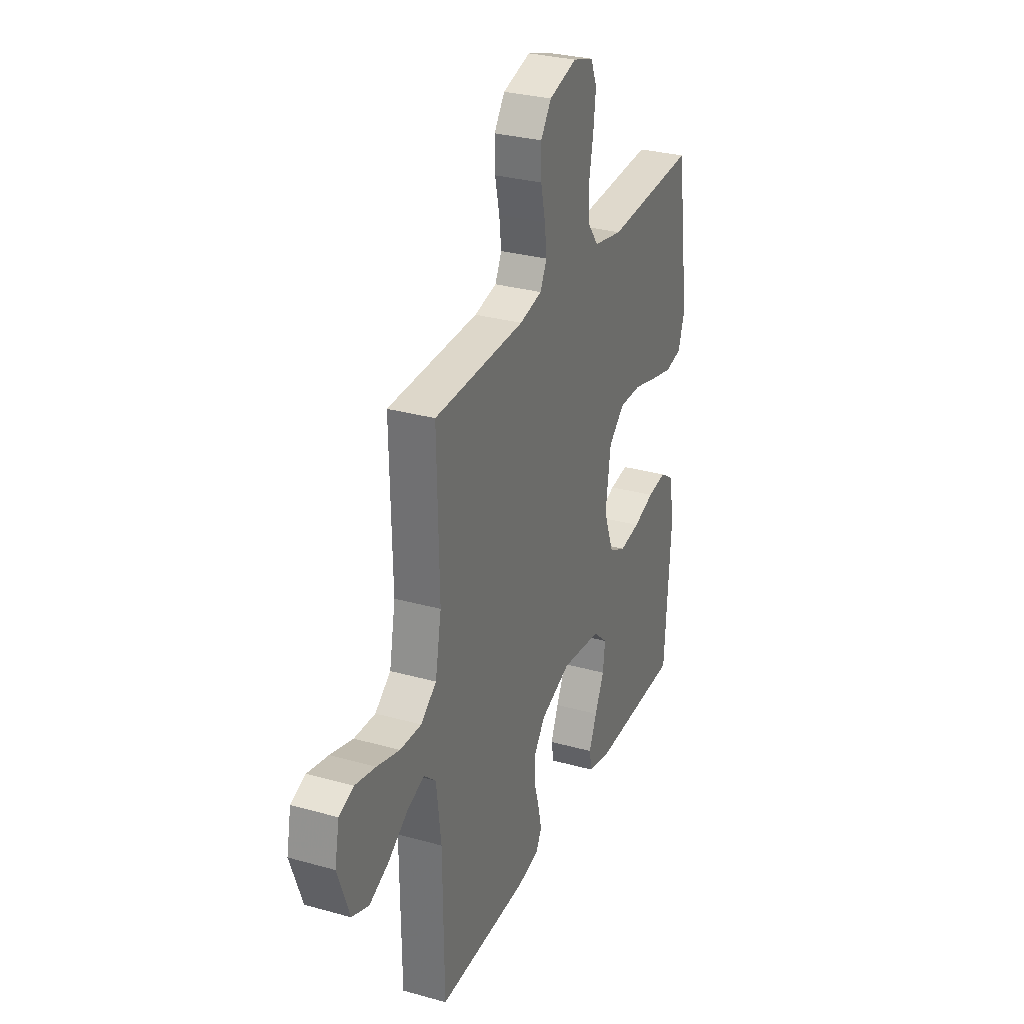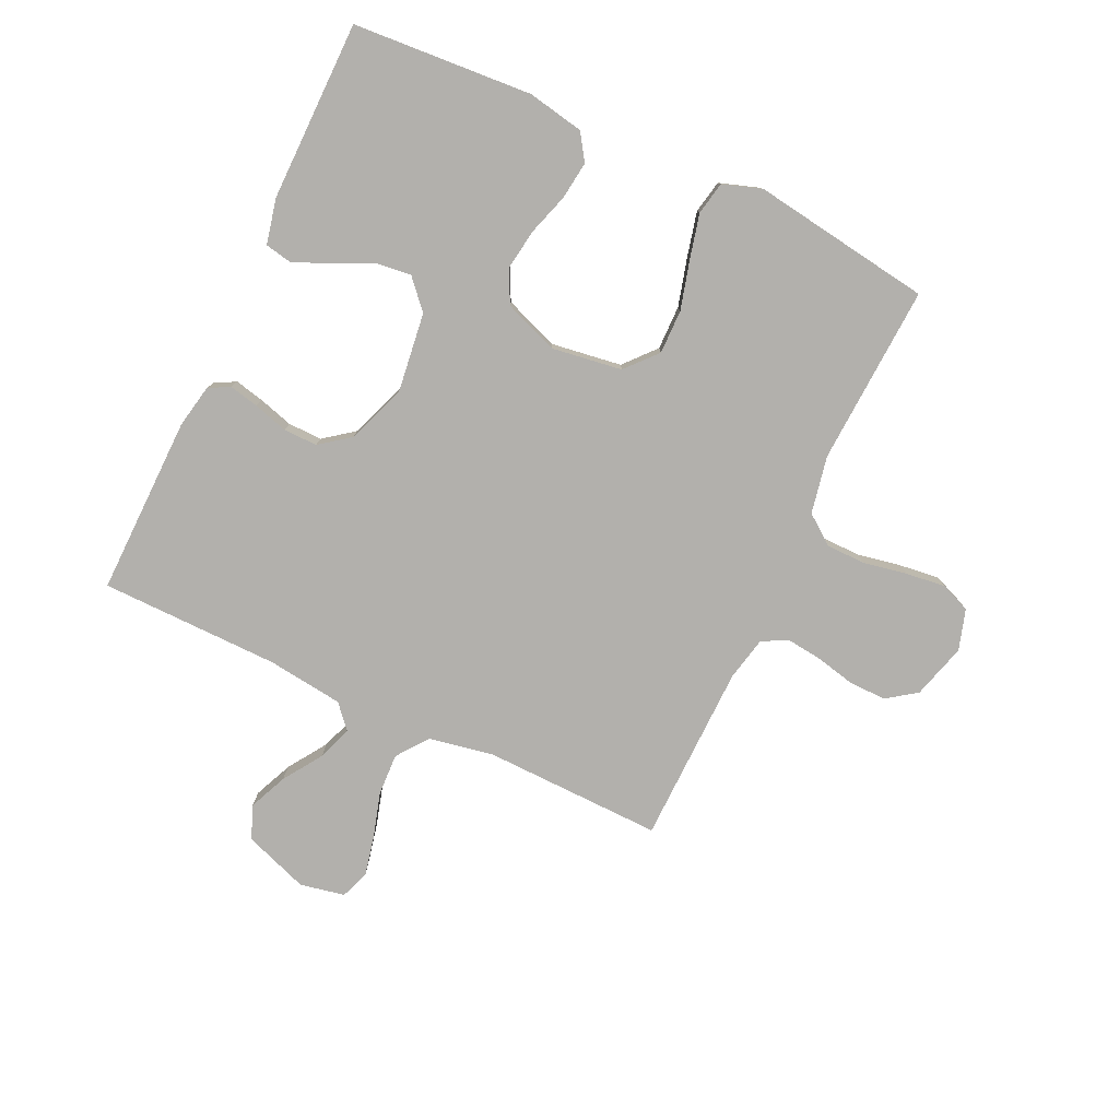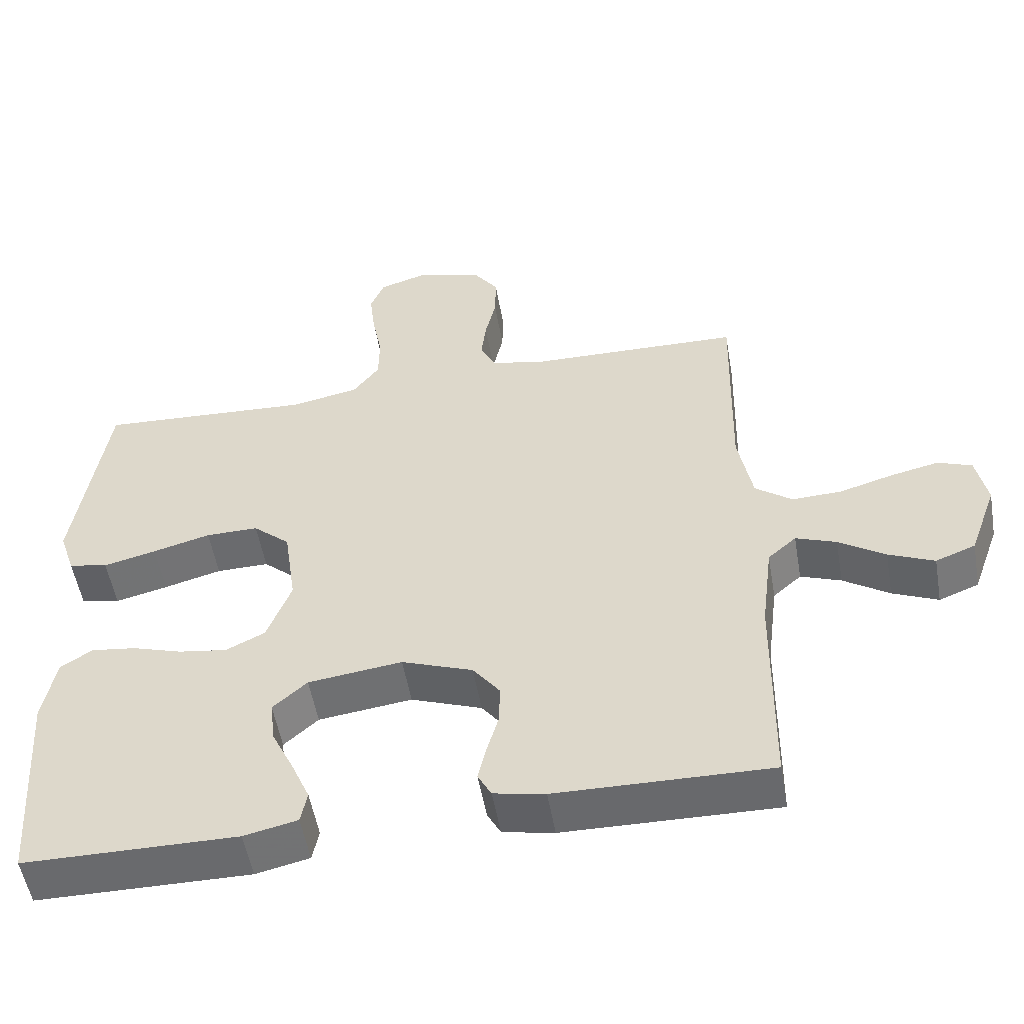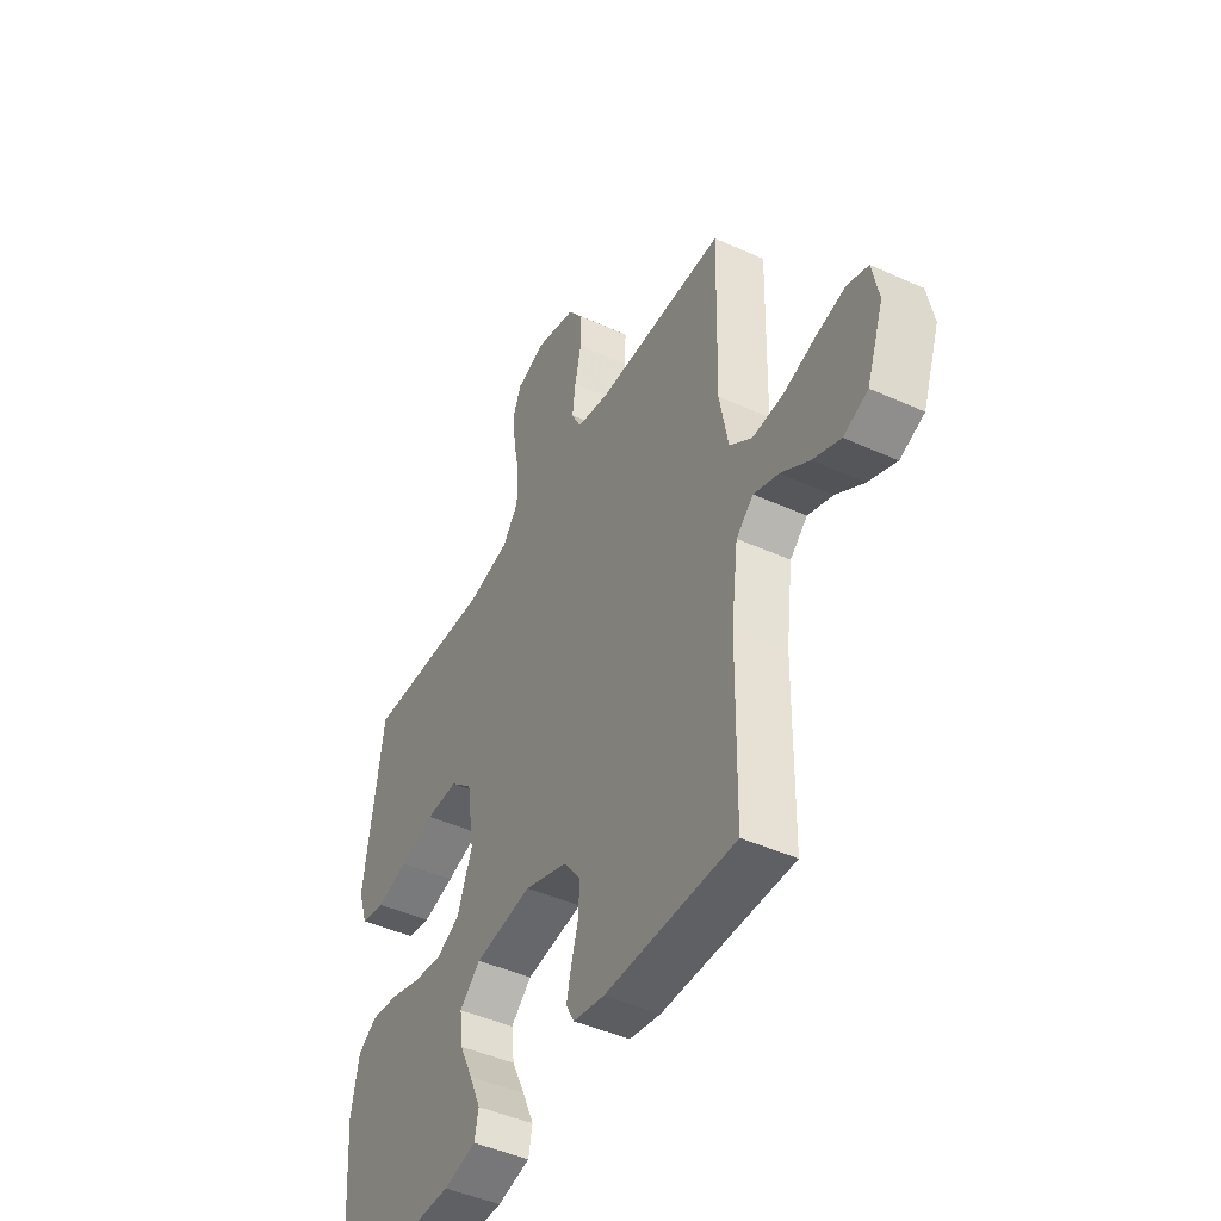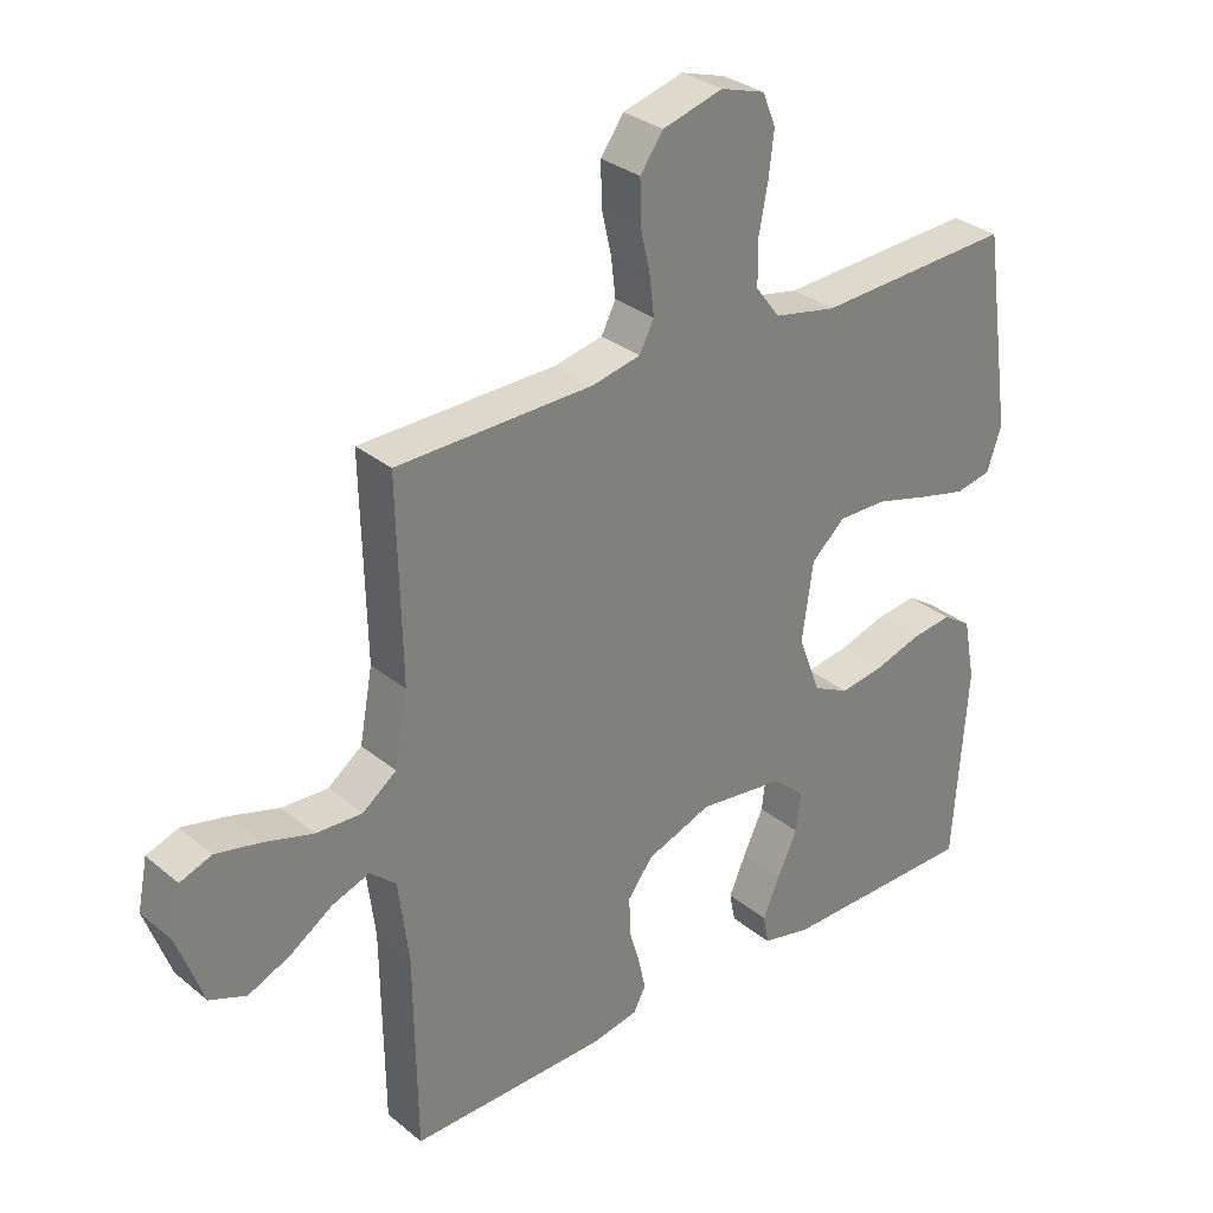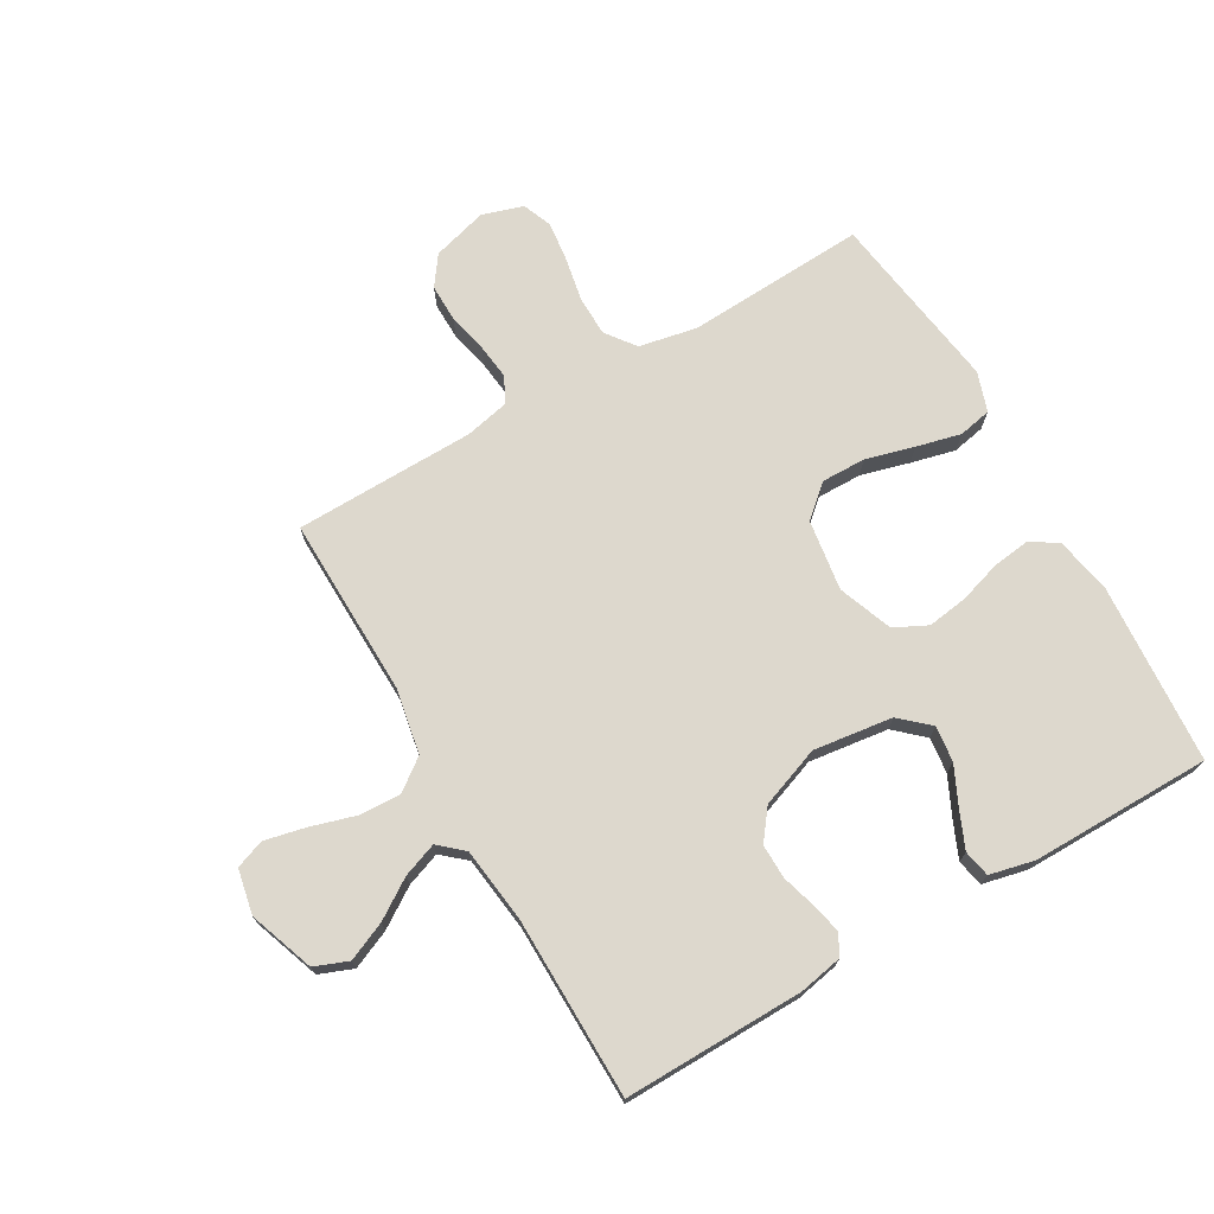
<metadata>
{"format":"obj","ext":"obj","renderer":"f3d","projection":"perspective","resolution":1024,"background":"white","views":[{"elev":29.9,"azim":112.3,"up":"+Z"},{"elev":-78.7,"azim":-115.1,"up":"+Y"},{"elev":-53.1,"azim":9.8,"up":"+Z"},{"elev":-45.4,"azim":62.4,"up":"+Z"},{"elev":31.0,"azim":139.2,"up":"+Z"},{"elev":72.3,"azim":150.1,"up":"+Y"}]}
</metadata>
<code>
v -0.5 0.07 0.5
v -0.2 0.07 0.484
v -0.104 0.07 0.503
v -0.067 0.07 0.552
v -0.066 0.07 0.618
v -0.08 0.07 0.691
v -0.088 0.07 0.758
v -0.068 0.07 0.807
v 0 0.07 0.828
v 0.092 0.07 0.802
v 0.127 0.07 0.753
v 0.126 0.07 0.69
v 0.111 0.07 0.624
v 0.104 0.07 0.565
v 0.126 0.07 0.522
v 0.2 0.07 0.506
v 0.5 0.07 0.5
v 0.493 0.07 0.2
v 0.513 0.07 0.092
v 0.565 0.07 0.053
v 0.635 0.07 0.056
v 0.71 0.07 0.078
v 0.778 0.07 0.093
v 0.826 0.07 0.075
v 0.841 0.07 0
v 0.802 0.07 -0.108
v 0.746 0.07 -0.13
v 0.682 0.07 -0.102
v 0.617 0.07 -0.059
v 0.56 0.07 -0.038
v 0.52 0.07 -0.073
v 0.504 0.07 -0.2
v 0.5 0.07 -0.5
v 0.2 0.07 -0.495
v 0.128 0.07 -0.481
v 0.109 0.07 -0.446
v 0.12 0.07 -0.397
v 0.137 0.07 -0.339
v 0.138 0.07 -0.282
v 0.1 0.07 -0.232
v 0 0.07 -0.195
v -0.132 0.07 -0.212
v -0.18 0.07 -0.255
v -0.173 0.07 -0.315
v -0.142 0.07 -0.38
v -0.116 0.07 -0.44
v -0.125 0.07 -0.485
v -0.2 0.07 -0.502
v -0.5 0.07 -0.5
v -0.521 0.07 -0.2
v -0.503 0.07 -0.106
v -0.459 0.07 -0.077
v -0.396 0.07 -0.085
v -0.326 0.07 -0.107
v -0.258 0.07 -0.117
v -0.203 0.07 -0.09
v -0.169 0.07 0
v -0.186 0.07 0.118
v -0.238 0.07 0.164
v -0.312 0.07 0.163
v -0.393 0.07 0.141
v -0.467 0.07 0.123
v -0.522 0.07 0.134
v -0.544 0.07 0.2
v -0.5 0 0.5
v -0.2 0 0.484
v -0.104 0 0.503
v -0.067 0 0.552
v -0.066 0 0.618
v -0.08 0 0.691
v -0.088 0 0.758
v -0.068 0 0.807
v 0 0 0.828
v 0.092 0 0.802
v 0.127 0 0.753
v 0.126 0 0.69
v 0.111 0 0.624
v 0.104 0 0.565
v 0.126 0 0.522
v 0.2 0 0.506
v 0.5 0 0.5
v 0.493 0 0.2
v 0.513 0 0.092
v 0.565 0 0.053
v 0.635 0 0.056
v 0.71 0 0.078
v 0.778 0 0.093
v 0.826 0 0.075
v 0.841 0 0
v 0.802 0 -0.108
v 0.746 0 -0.13
v 0.682 0 -0.102
v 0.617 0 -0.059
v 0.56 0 -0.038
v 0.52 0 -0.073
v 0.504 0 -0.2
v 0.5 0 -0.5
v 0.2 0 -0.495
v 0.128 0 -0.481
v 0.109 0 -0.446
v 0.12 0 -0.397
v 0.137 0 -0.339
v 0.138 0 -0.282
v 0.1 0 -0.232
v 0 0 -0.195
v -0.132 0 -0.212
v -0.18 0 -0.255
v -0.173 0 -0.315
v -0.142 0 -0.38
v -0.116 0 -0.44
v -0.125 0 -0.485
v -0.2 0 -0.502
v -0.5 0 -0.5
v -0.521 0 -0.2
v -0.503 0 -0.106
v -0.459 0 -0.077
v -0.396 0 -0.085
v -0.326 0 -0.107
v -0.258 0 -0.117
v -0.203 0 -0.09
v -0.169 0 0
v -0.186 0 0.118
v -0.238 0 0.164
v -0.312 0 0.163
v -0.393 0 0.141
v -0.467 0 0.123
v -0.522 0 0.134
v -0.544 0 0.2
f 64 1 2
f 63 64 2
f 62 63 2
f 61 62 2
f 60 61 2
f 59 60 2 3
f 58 59 3 4
f 57 58 4
f 52 53 54
f 51 52 54
f 50 51 54
f 49 50 54
f 48 49 54
f 47 48 54
f 46 47 54
f 45 46 54
f 44 45 54
f 43 44 54 55
f 42 43 55 56
f 36 37 38
f 35 36 38
f 34 35 38
f 33 34 38
f 32 33 38
f 31 32 38 39
f 30 31 39 40
f 27 28 29
f 26 27 29
f 25 26 29
f 24 25 29
f 23 24 29
f 22 23 29
f 21 22 29
f 20 21 29 30
f 30 40 41
f 20 30 41
f 19 20 41
f 16 17 18
f 42 56 57
f 41 42 57
f 19 41 57
f 18 19 57
f 16 18 57
f 15 16 57
f 11 12 13
f 10 11 13
f 9 10 13
f 8 9 13
f 7 8 13
f 6 7 13
f 5 6 13
f 14 15 57 4
f 4 5 13 14
f 66 65 128
f 66 128 127
f 66 127 126
f 66 126 125
f 66 125 124
f 67 66 124 123
f 68 67 123 122
f 68 122 121
f 118 117 116
f 118 116 115
f 118 115 114
f 118 114 113
f 118 113 112
f 118 112 111
f 118 111 110
f 118 110 109
f 118 109 108
f 119 118 108 107
f 120 119 107 106
f 102 101 100
f 102 100 99
f 102 99 98
f 102 98 97
f 102 97 96
f 103 102 96 95
f 104 103 95 94
f 93 92 91
f 93 91 90
f 93 90 89
f 93 89 88
f 93 88 87
f 93 87 86
f 93 86 85
f 94 93 85 84
f 105 104 94
f 105 94 84
f 105 84 83
f 82 81 80
f 121 120 106
f 121 106 105
f 121 105 83
f 121 83 82
f 121 82 80
f 121 80 79
f 77 76 75
f 77 75 74
f 77 74 73
f 77 73 72
f 77 72 71
f 77 71 70
f 77 70 69
f 68 121 79 78
f 78 77 69 68
f 1 65 66 2
f 2 66 67 3
f 3 67 68 4
f 4 68 69 5
f 5 69 70 6
f 6 70 71 7
f 7 71 72 8
f 8 72 73 9
f 9 73 74 10
f 10 74 75 11
f 11 75 76 12
f 12 76 77 13
f 13 77 78 14
f 14 78 79 15
f 15 79 80 16
f 16 80 81 17
f 17 81 82 18
f 18 82 83 19
f 19 83 84 20
f 20 84 85 21
f 21 85 86 22
f 22 86 87 23
f 23 87 88 24
f 24 88 89 25
f 25 89 90 26
f 26 90 91 27
f 27 91 92 28
f 28 92 93 29
f 29 93 94 30
f 30 94 95 31
f 31 95 96 32
f 32 96 97 33
f 33 97 98 34
f 34 98 99 35
f 35 99 100 36
f 36 100 101 37
f 37 101 102 38
f 38 102 103 39
f 39 103 104 40
f 40 104 105 41
f 41 105 106 42
f 42 106 107 43
f 43 107 108 44
f 44 108 109 45
f 45 109 110 46
f 46 110 111 47
f 47 111 112 48
f 48 112 113 49
f 49 113 114 50
f 50 114 115 51
f 51 115 116 52
f 52 116 117 53
f 53 117 118 54
f 54 118 119 55
f 55 119 120 56
f 56 120 121 57
f 57 121 122 58
f 58 122 123 59
f 59 123 124 60
f 60 124 125 61
f 61 125 126 62
f 62 126 127 63
f 63 127 128 64
f 64 128 65 1

</code>
